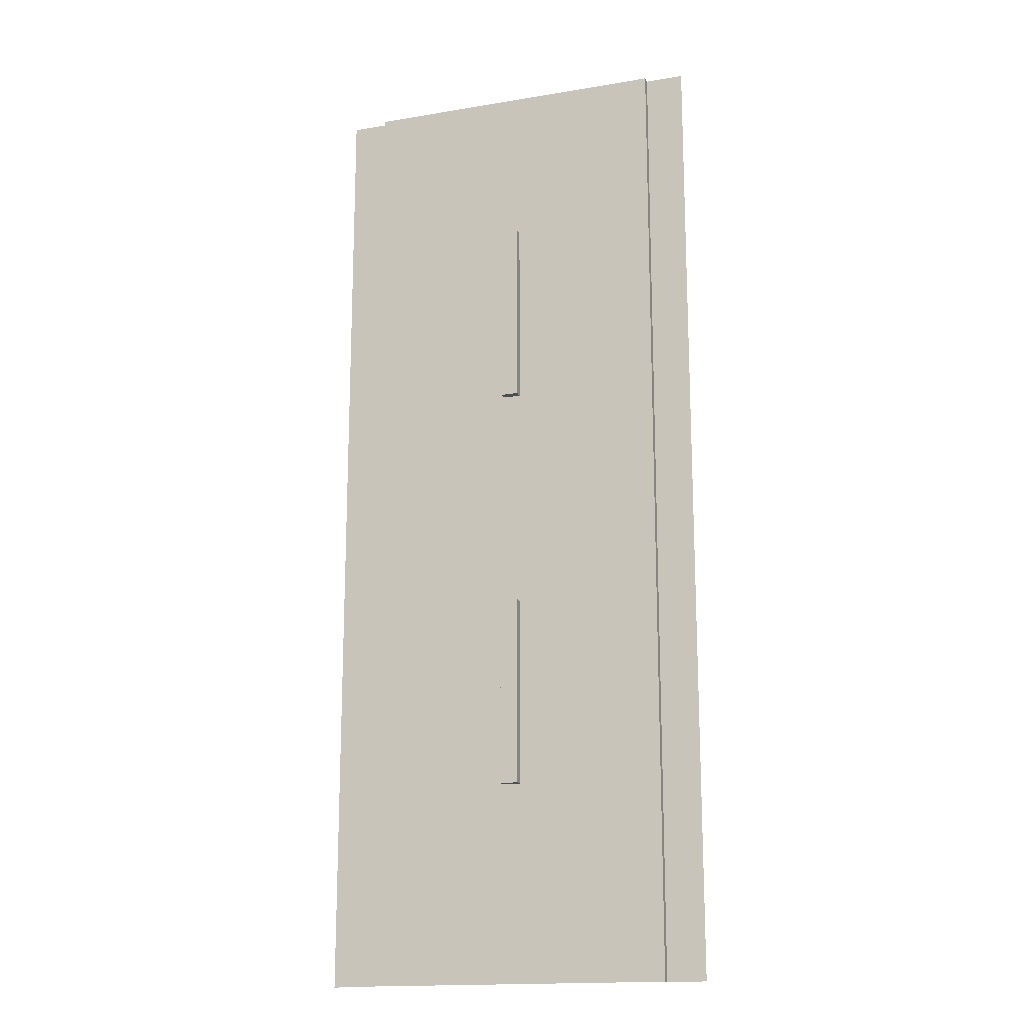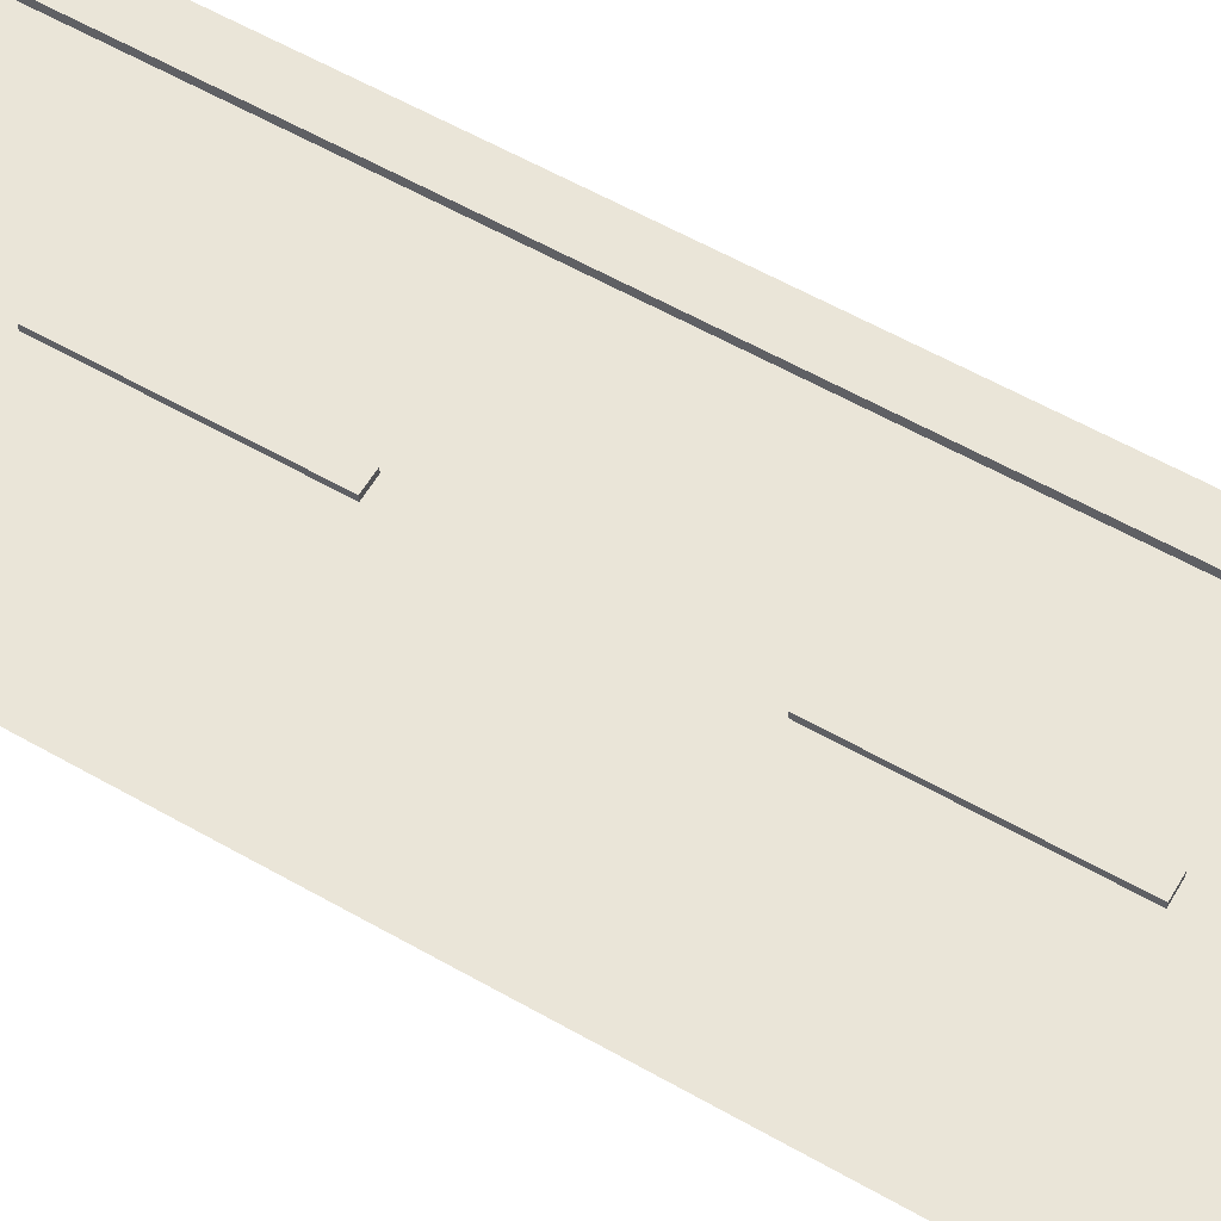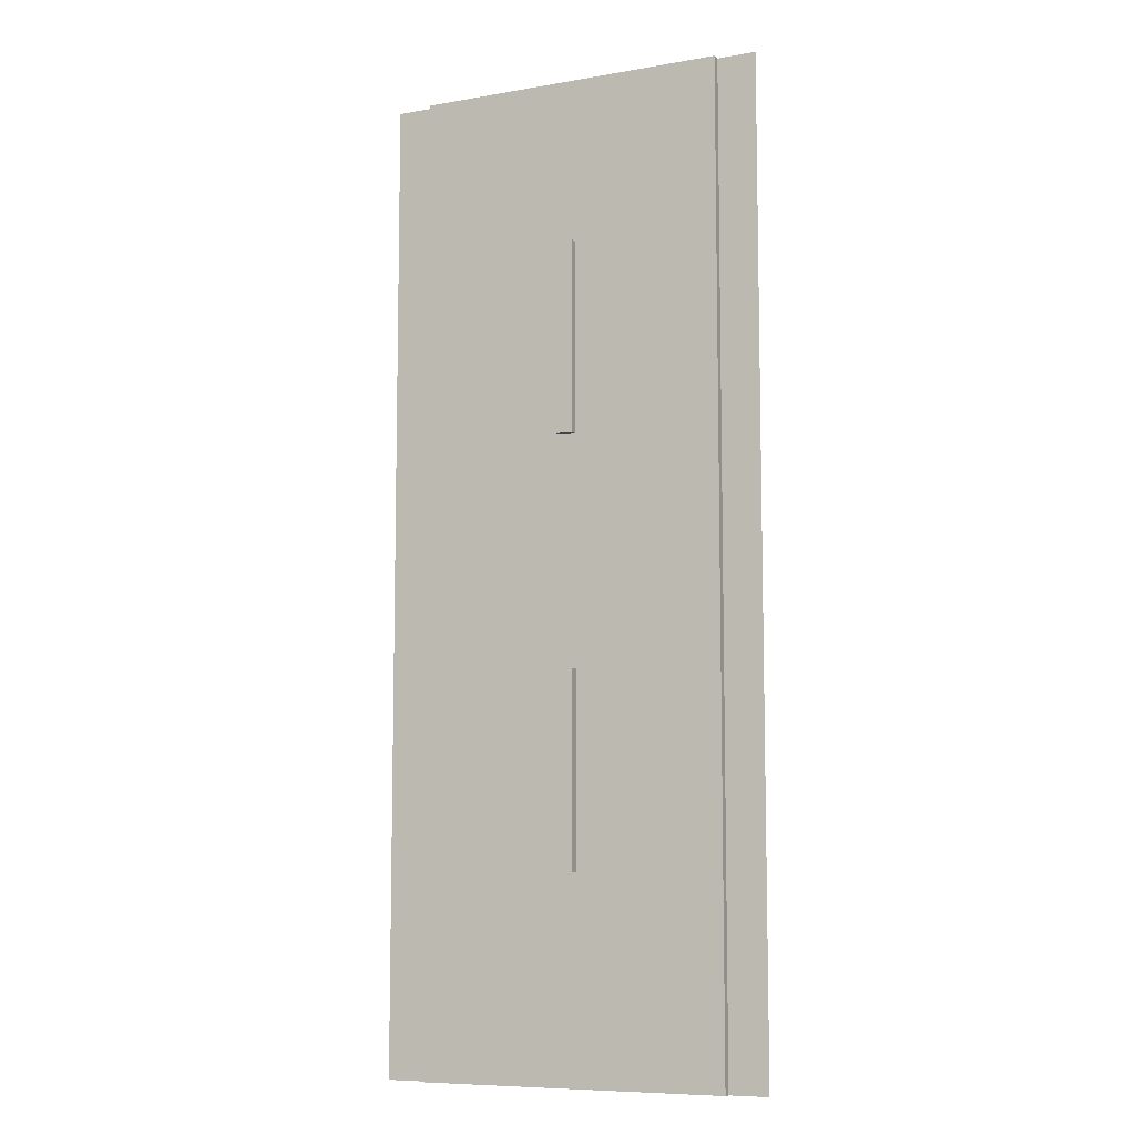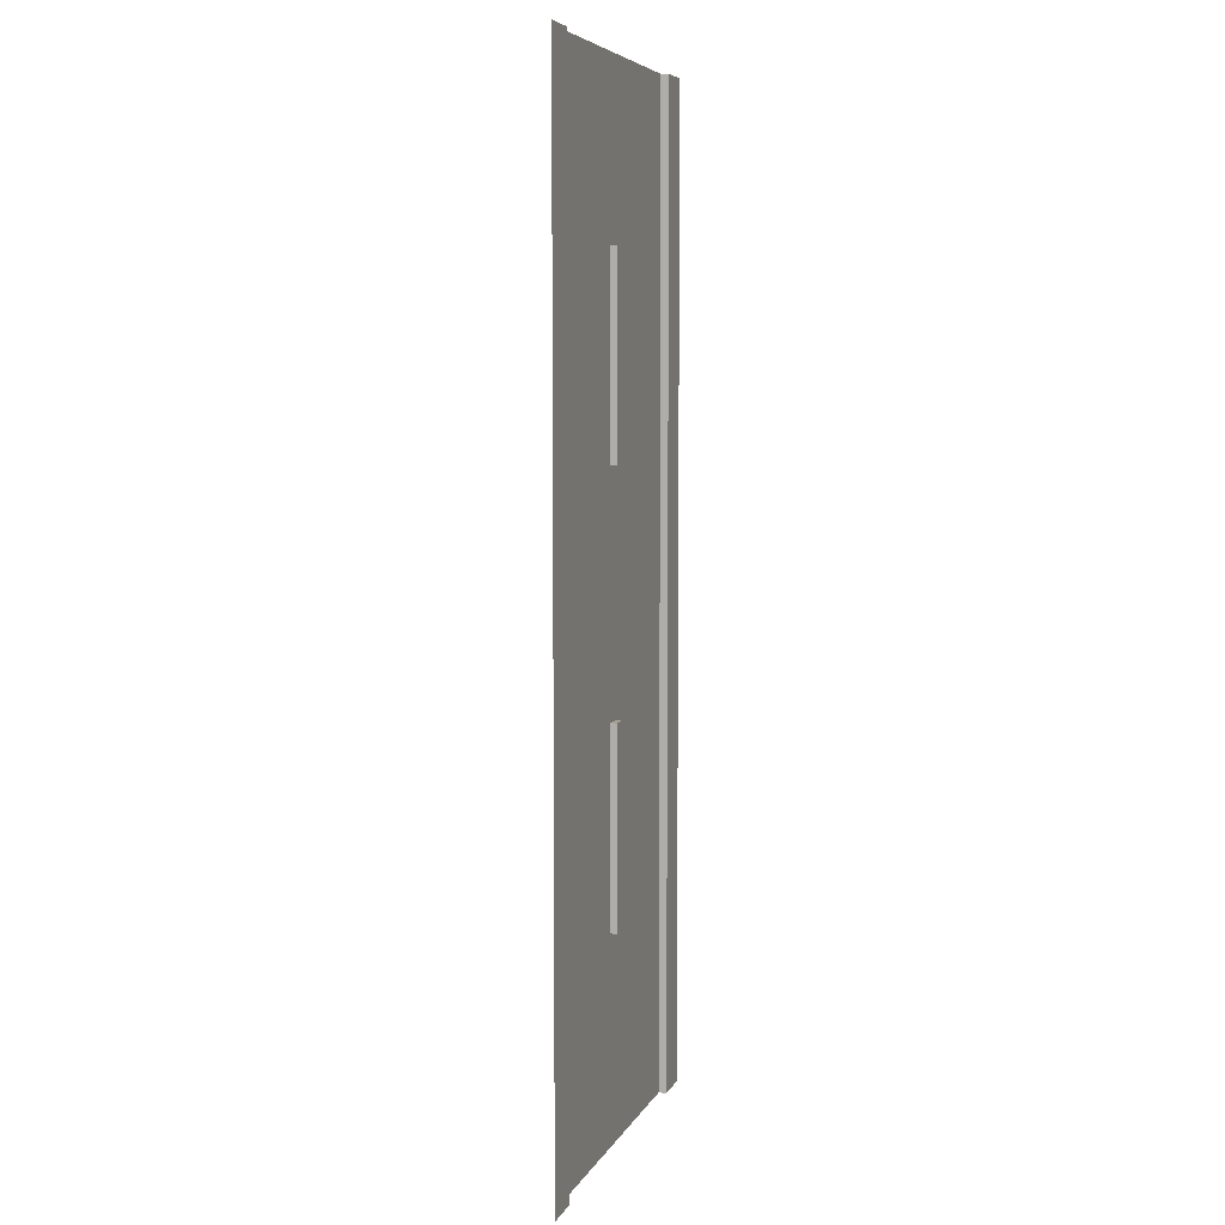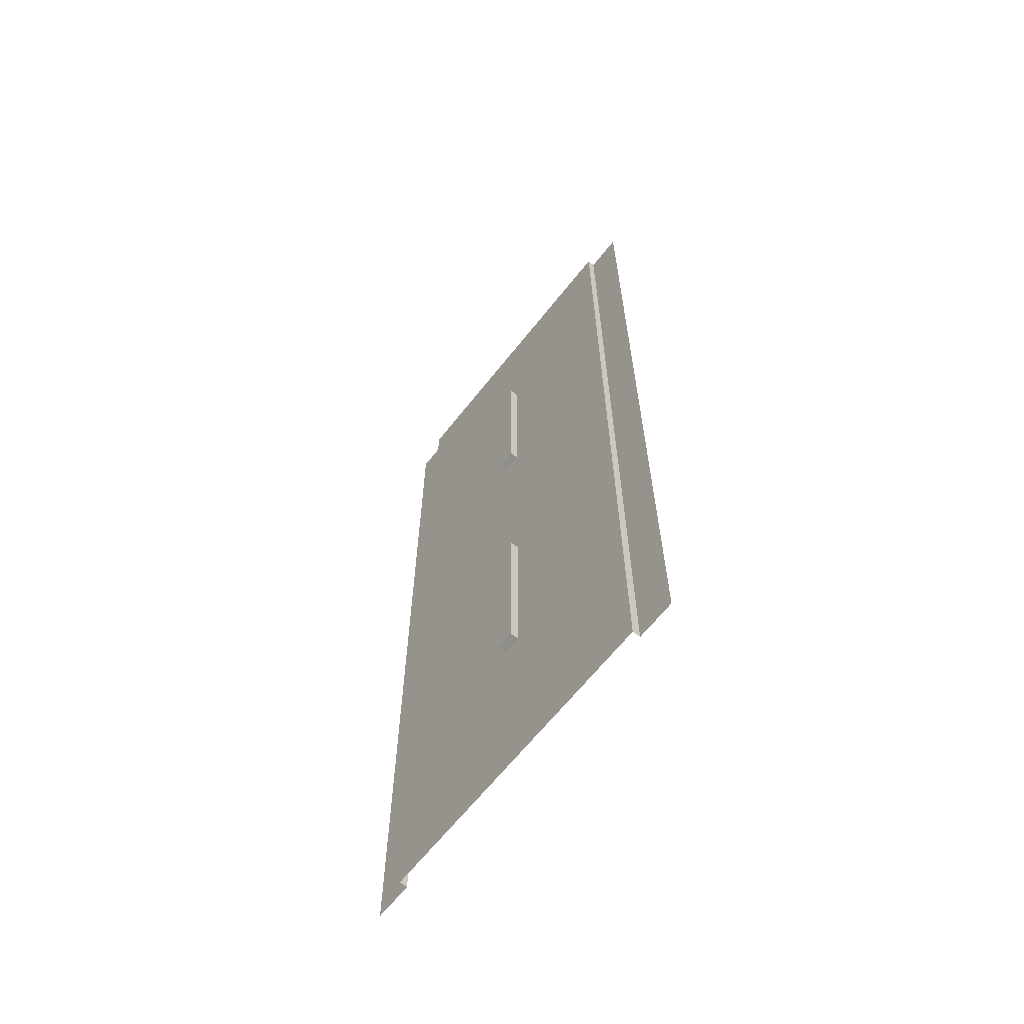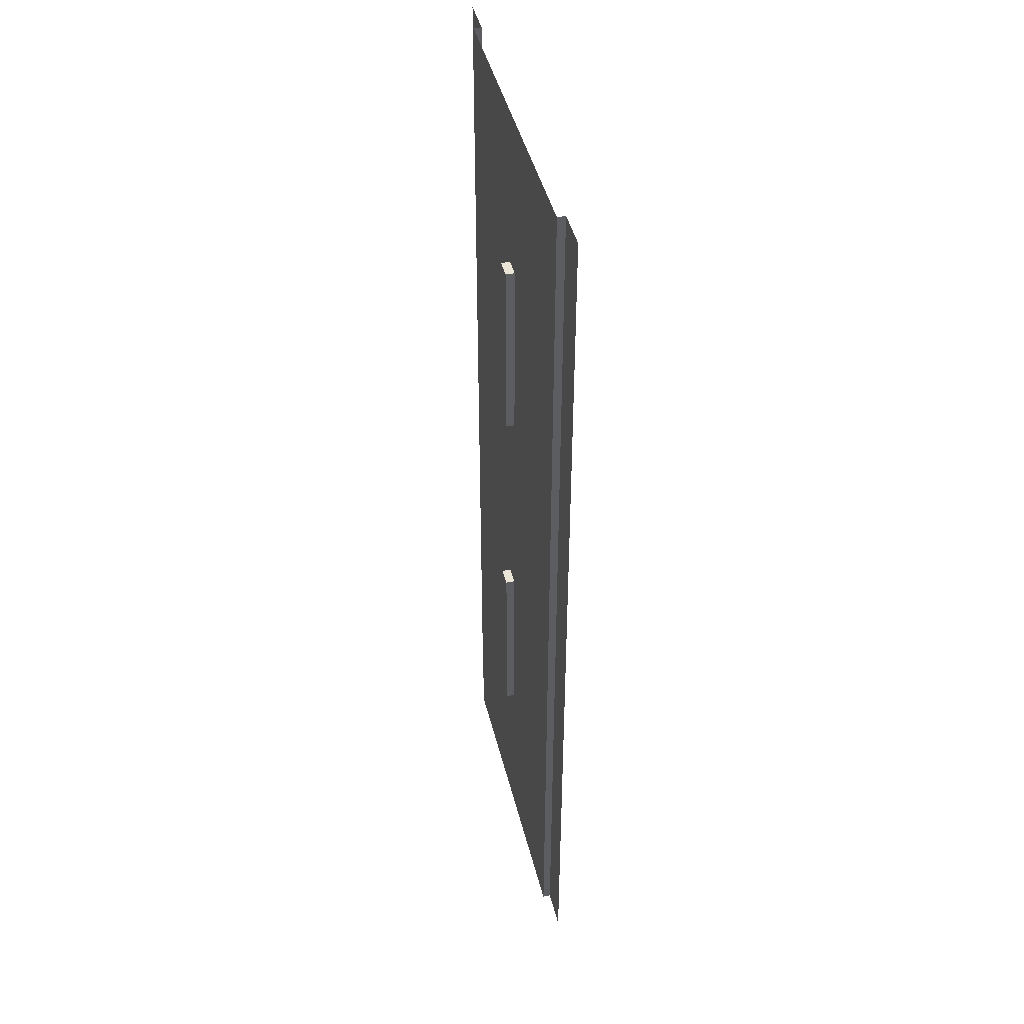
<metadata>
{"format":"obj","ext":"obj","renderer":"f3d","projection":"perspective","resolution":1024,"background":"white","views":[{"elev":-16.6,"azim":18.8,"up":"+Z"},{"elev":59.3,"azim":120.3,"up":"+Y"},{"elev":-8.4,"azim":25.3,"up":"+Z"},{"elev":6.2,"azim":106.6,"up":"+Z"},{"elev":-64.9,"azim":51.7,"up":"+Z"},{"elev":44.2,"azim":76.4,"up":"+Z"}]}
</metadata>
<code>
v  -0.2344 -0.2257 3.377
v  0.2344 -0.2257 3.377
v  0.2344 -0.2257 8.281
v  -0.2344 -0.2257 8.281
v  -0.2344 0.1547 3.377
v  -0.2344 0.1547 8.281
v  0.2344 0.1547 8.281
v  0.2344 0.1547 3.377
v  -0.2344 -0.2257 -7.38
v  0.2344 -0.2257 -7.38
v  0.2344 -0.2257 -2.476
v  -0.2344 -0.2257 -2.476
v  -0.2344 0.1547 -7.38
v  -0.2344 0.1547 -2.476
v  0.2344 0.1547 -2.476
v  0.2344 0.1547 -7.38
v  -3.986 0 -12.47
v  -3.986 0 12.53
v  4.014 0 12.53
v  4.014 0 -12.47
v  4.014 0.2 12.53
v  4.014 0.2 -12.47
v  5.014 0.2 -12.47
v  5.014 0.2 12.53
v  -3.986 0.2 -12.47
v  -3.986 0.2 12.53
v  -4.986 0.2 12.53
v  -4.986 0.2 -12.47
g Plane01
f 1 2 3
f 3 4 1
f 5 6 7
f 7 8 5
f 1 4 6
f 6 5 1
f 4 3 7
f 7 6 4
f 3 2 8
f 8 7 3
f 2 1 5
f 5 8 2
f 9 10 11
f 11 12 9
f 13 14 15
f 15 16 13
f 9 12 14
f 14 13 9
f 12 11 15
f 15 14 12
f 11 10 16
f 16 15 11
f 10 9 13
f 13 16 10
f 17 18 19
f 19 20 17
f 21 22 20
f 20 19 21
f 23 22 21
f 21 24 23
f 25 26 18
f 18 17 25
f 27 26 25
f 25 28 27

</code>
